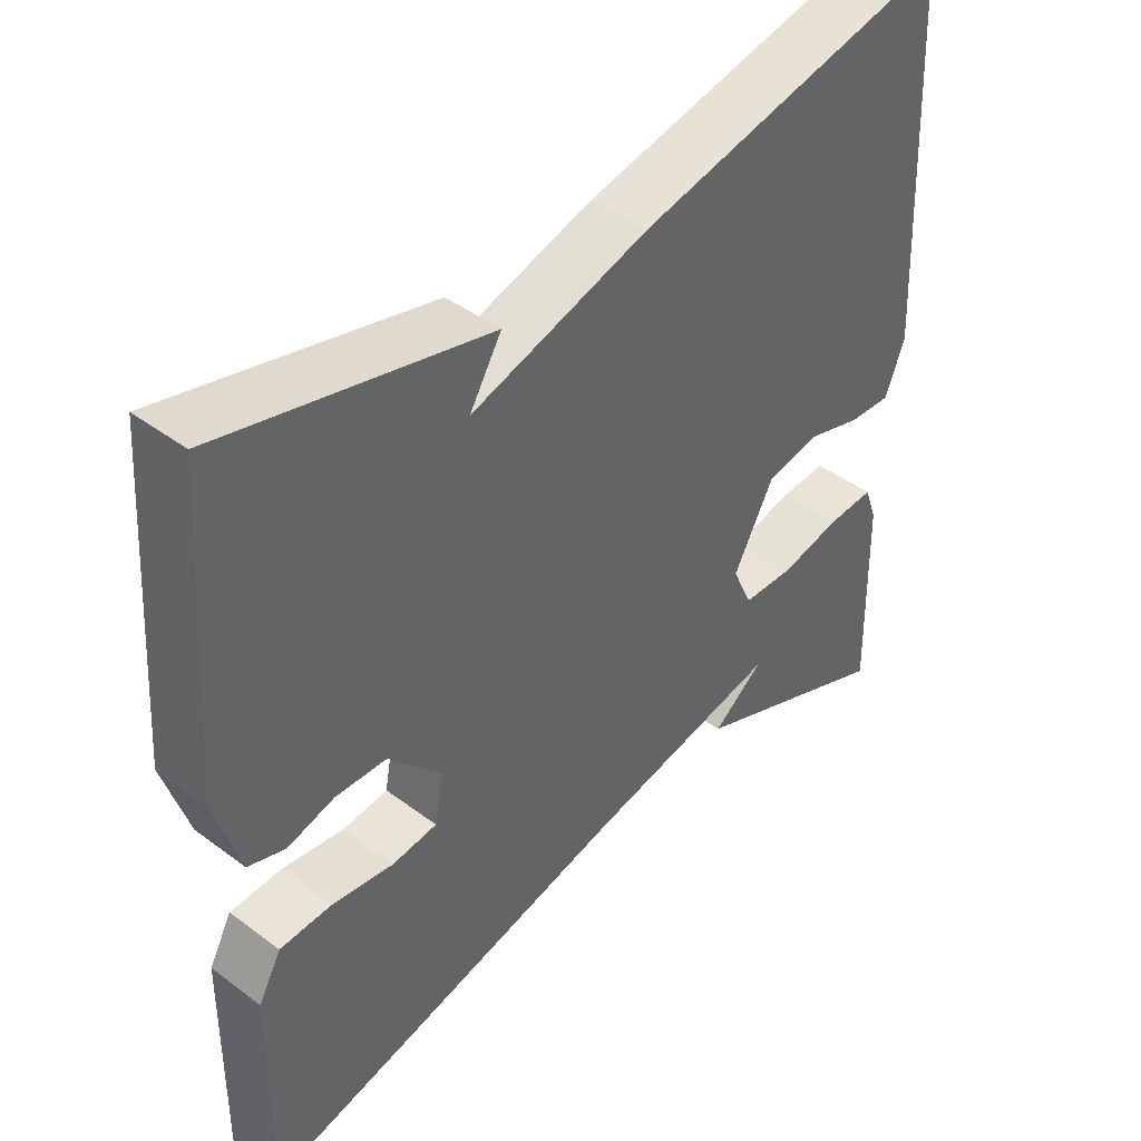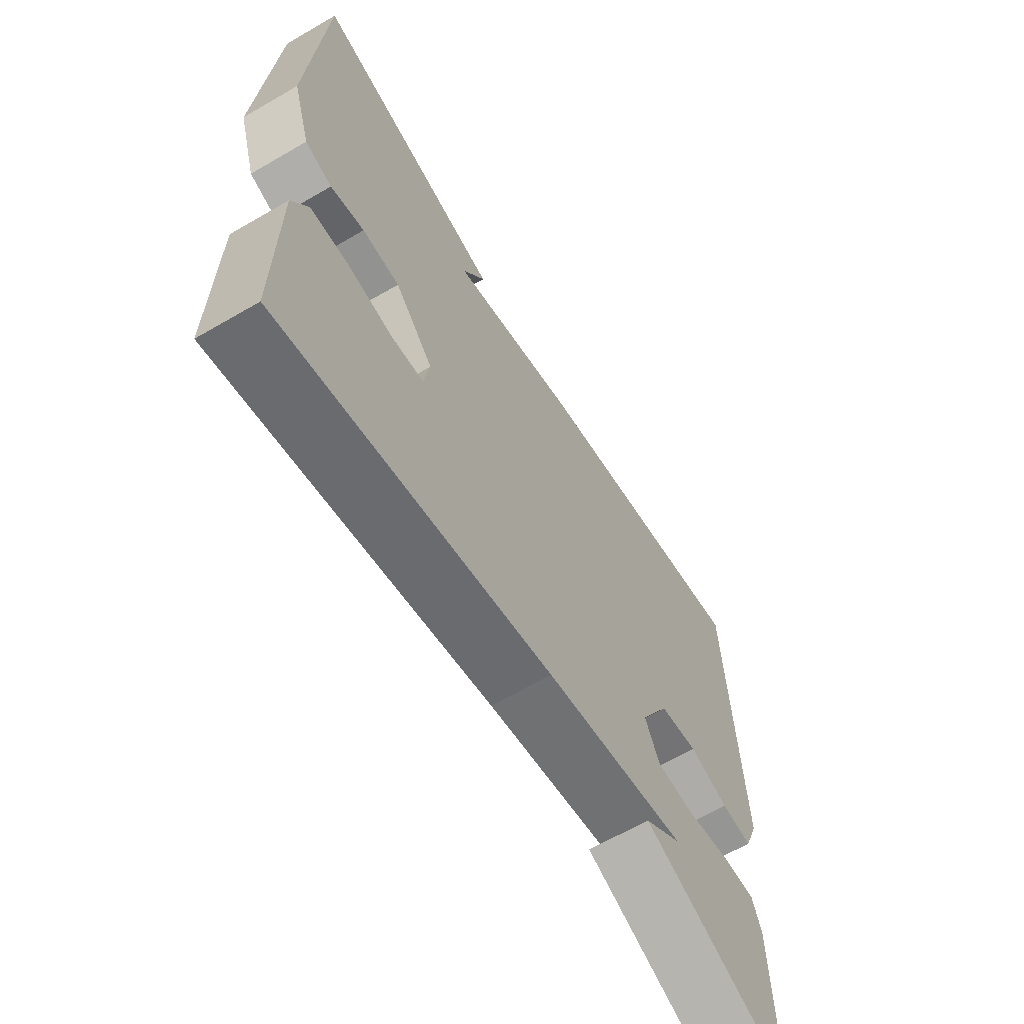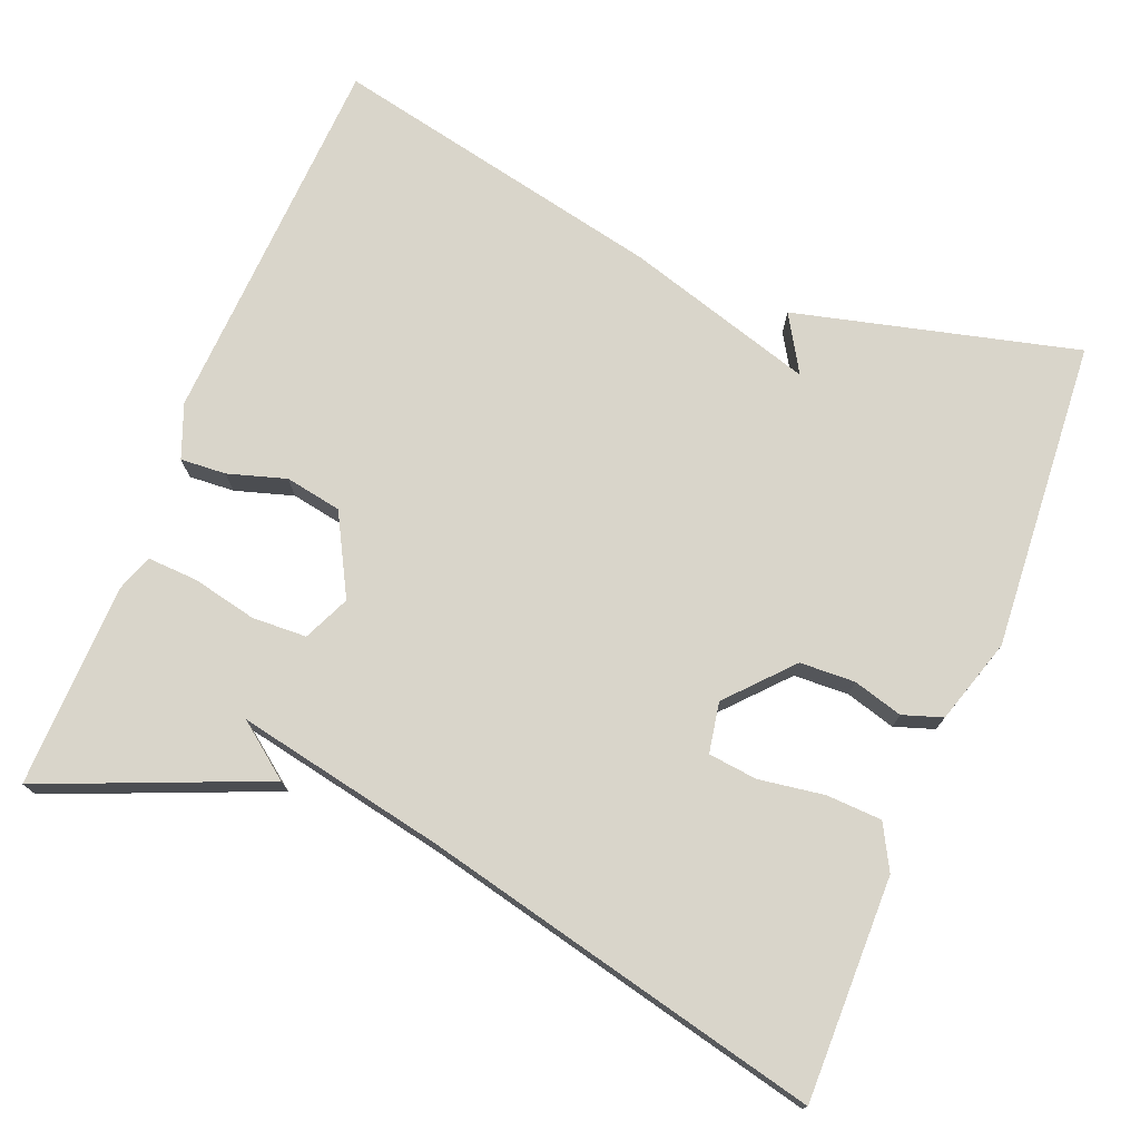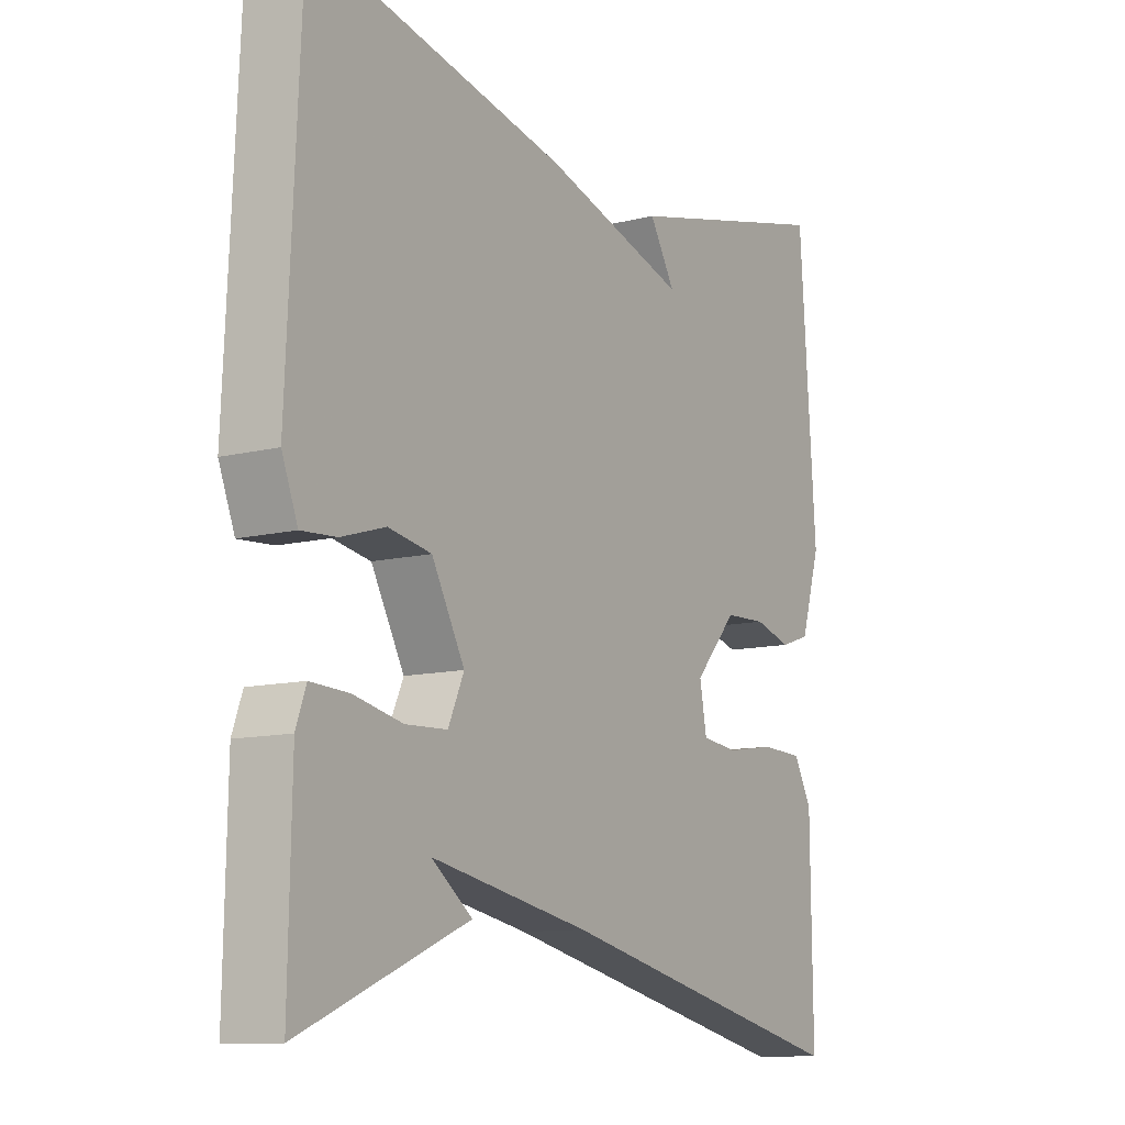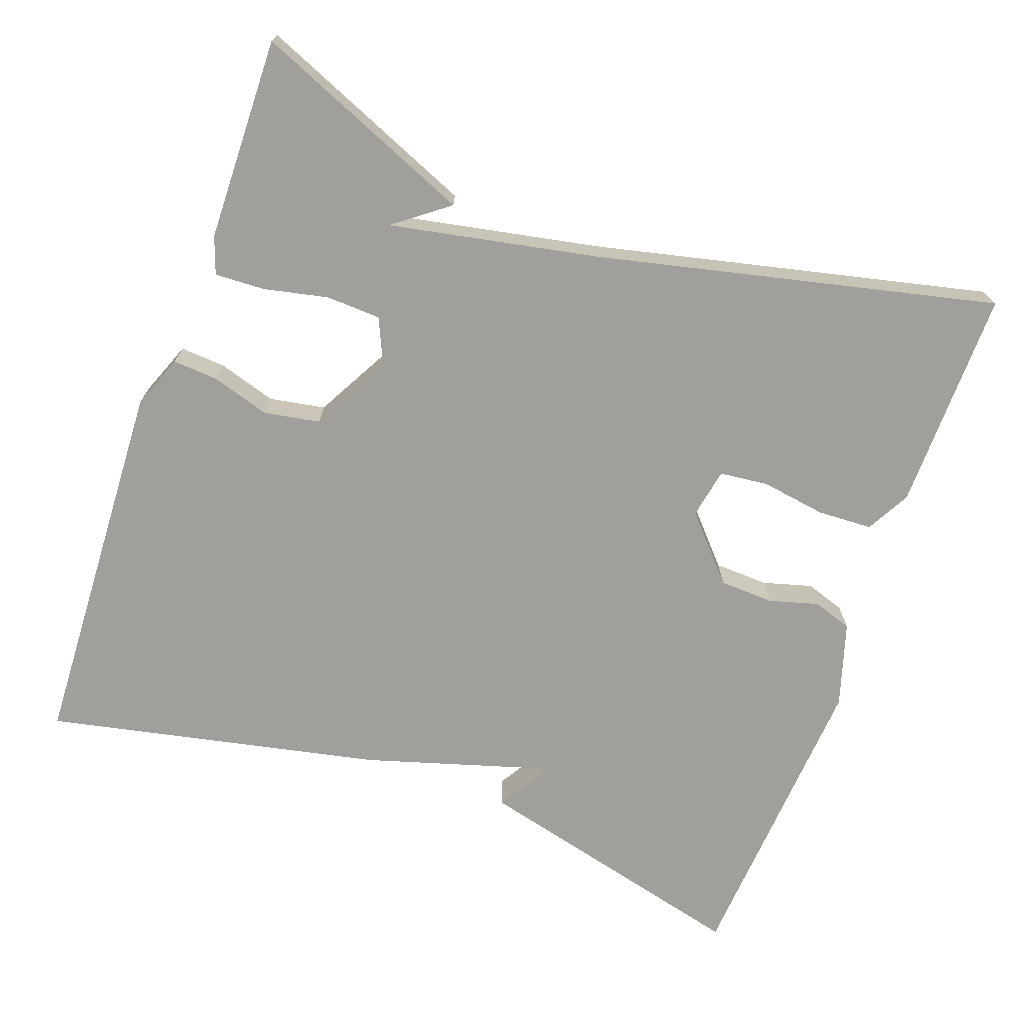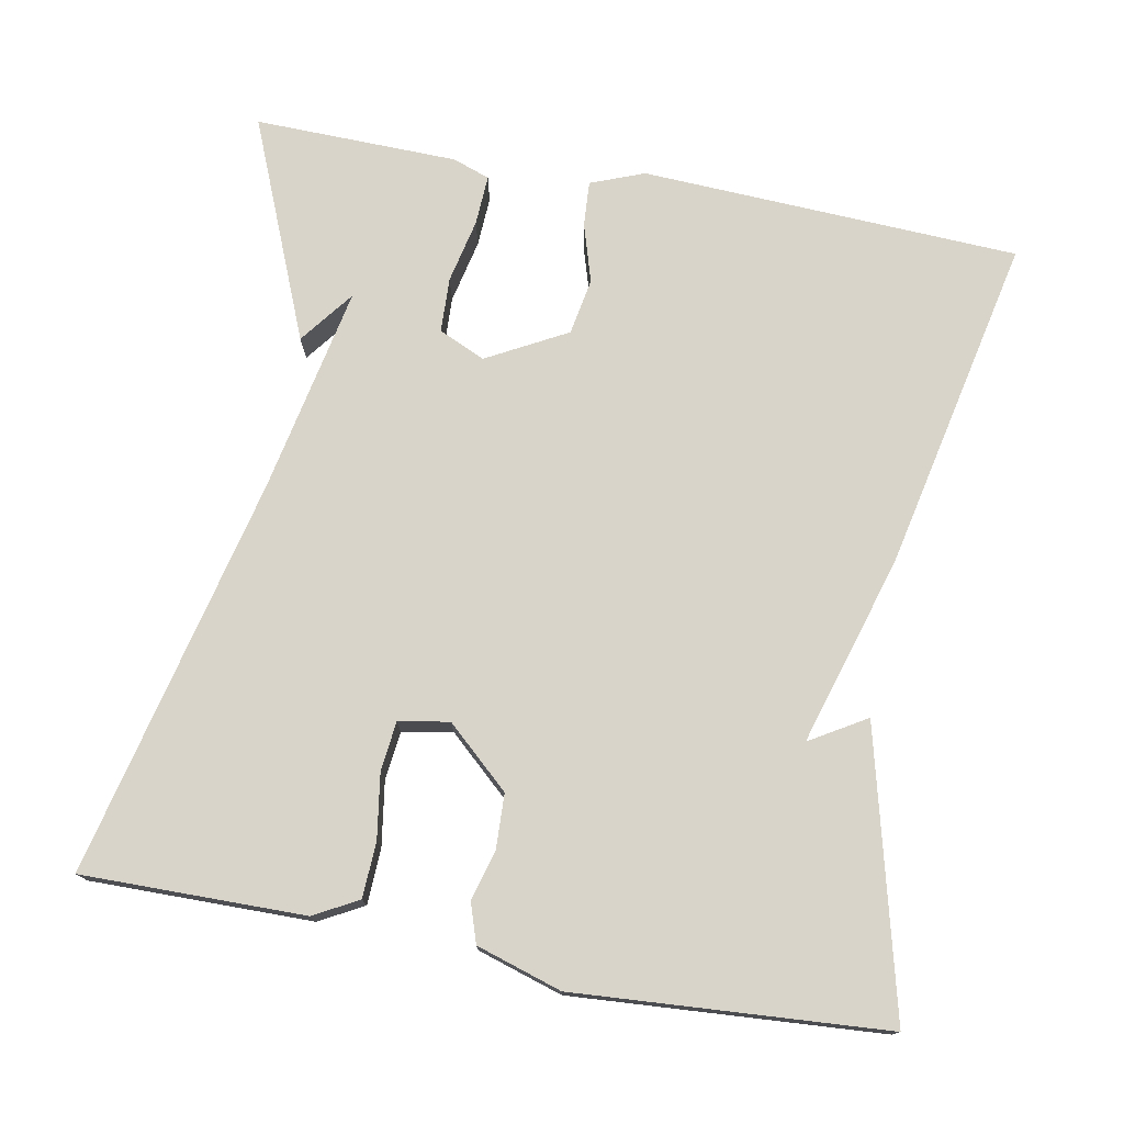
<metadata>
{"format":"obj","ext":"obj","renderer":"f3d","projection":"perspective","resolution":1024,"background":"white","views":[{"elev":43.0,"azim":-48.4,"up":"+Z"},{"elev":-64.3,"azim":-59.6,"up":"+Z"},{"elev":74.4,"azim":-158.0,"up":"+Y"},{"elev":-11.1,"azim":121.6,"up":"+Z"},{"elev":-71.2,"azim":160.2,"up":"+Y"},{"elev":75.4,"azim":-79.3,"up":"+Y"}]}
</metadata>
<code>
v 0.5 0.07 0.5
v 0.522 0.07 0.011
v 0.495 0.07 -0.058
v 0.436 0.07 -0.054
v 0.361 0.07 -0.031
v 0.288 0.07 -0.044
v 0.232 0.07 -0.147
v 0.259 0.07 -0.207
v 0.33 0.07 -0.21
v 0.413 0.07 -0.192
v 0.478 0.07 -0.189
v 0.495 0.07 -0.237
v 0.5 0.07 -0.5
v 0.215 0.07 -0.381
v 0.285 0.07 -0.328
v 0.015 0.07 -0.381
v -0.5 0.07 -0.5
v -0.497 0.07 -0.213
v -0.466 0.07 -0.156
v -0.394 0.07 -0.153
v -0.31 0.07 -0.166
v -0.247 0.07 -0.159
v -0.235 0.07 -0.094
v -0.308 0.07 -0.013
v -0.379 0.07 -0.01
v -0.443 0.07 -0.028
v -0.494 0.07 -0.011
v -0.528 0.07 0.099
v -0.5 0.07 0.5
v -0.135 0.07 0.408
v -0.179 0.07 0.335
v 0.065 0.07 0.408
v 0.5 0 0.5
v 0.522 0 0.011
v 0.495 0 -0.058
v 0.436 0 -0.054
v 0.361 0 -0.031
v 0.288 0 -0.044
v 0.232 0 -0.147
v 0.259 0 -0.207
v 0.33 0 -0.21
v 0.413 0 -0.192
v 0.478 0 -0.189
v 0.495 0 -0.237
v 0.5 0 -0.5
v 0.215 0 -0.381
v 0.285 0 -0.328
v 0.015 0 -0.381
v -0.5 0 -0.5
v -0.497 0 -0.213
v -0.466 0 -0.156
v -0.394 0 -0.153
v -0.31 0 -0.166
v -0.247 0 -0.159
v -0.235 0 -0.094
v -0.308 0 -0.013
v -0.379 0 -0.01
v -0.443 0 -0.028
v -0.494 0 -0.011
v -0.528 0 0.099
v -0.5 0 0.5
v -0.135 0 0.408
v -0.179 0 0.335
v 0.065 0 0.408
f 3 4 5
f 2 3 5
f 1 2 5
f 32 1 5
f 31 32 5
f 29 30 31
f 28 29 31
f 27 28 31
f 26 27 31
f 25 26 31
f 24 25 31 5
f 23 24 5 6
f 22 23 6 7
f 21 22 7 8
f 19 20 21
f 18 19 21
f 17 18 21
f 16 17 21
f 15 16 21 8
f 13 14 15
f 12 13 15
f 11 12 15
f 9 10 11 15
f 8 9 15
f 37 36 35
f 37 35 34
f 37 34 33
f 37 33 64
f 37 64 63
f 63 62 61
f 63 61 60
f 63 60 59
f 63 59 58
f 63 58 57
f 37 63 57 56
f 38 37 56 55
f 39 38 55 54
f 40 39 54 53
f 53 52 51
f 53 51 50
f 53 50 49
f 53 49 48
f 40 53 48 47
f 47 46 45
f 47 45 44
f 47 44 43
f 47 43 42 41
f 47 41 40
f 1 33 34 2
f 2 34 35 3
f 3 35 36 4
f 4 36 37 5
f 5 37 38 6
f 6 38 39 7
f 7 39 40 8
f 8 40 41 9
f 9 41 42 10
f 10 42 43 11
f 11 43 44 12
f 12 44 45 13
f 13 45 46 14
f 14 46 47 15
f 15 47 48 16
f 16 48 49 17
f 17 49 50 18
f 18 50 51 19
f 19 51 52 20
f 20 52 53 21
f 21 53 54 22
f 22 54 55 23
f 23 55 56 24
f 24 56 57 25
f 25 57 58 26
f 26 58 59 27
f 27 59 60 28
f 28 60 61 29
f 29 61 62 30
f 30 62 63 31
f 31 63 64 32
f 32 64 33 1

</code>
